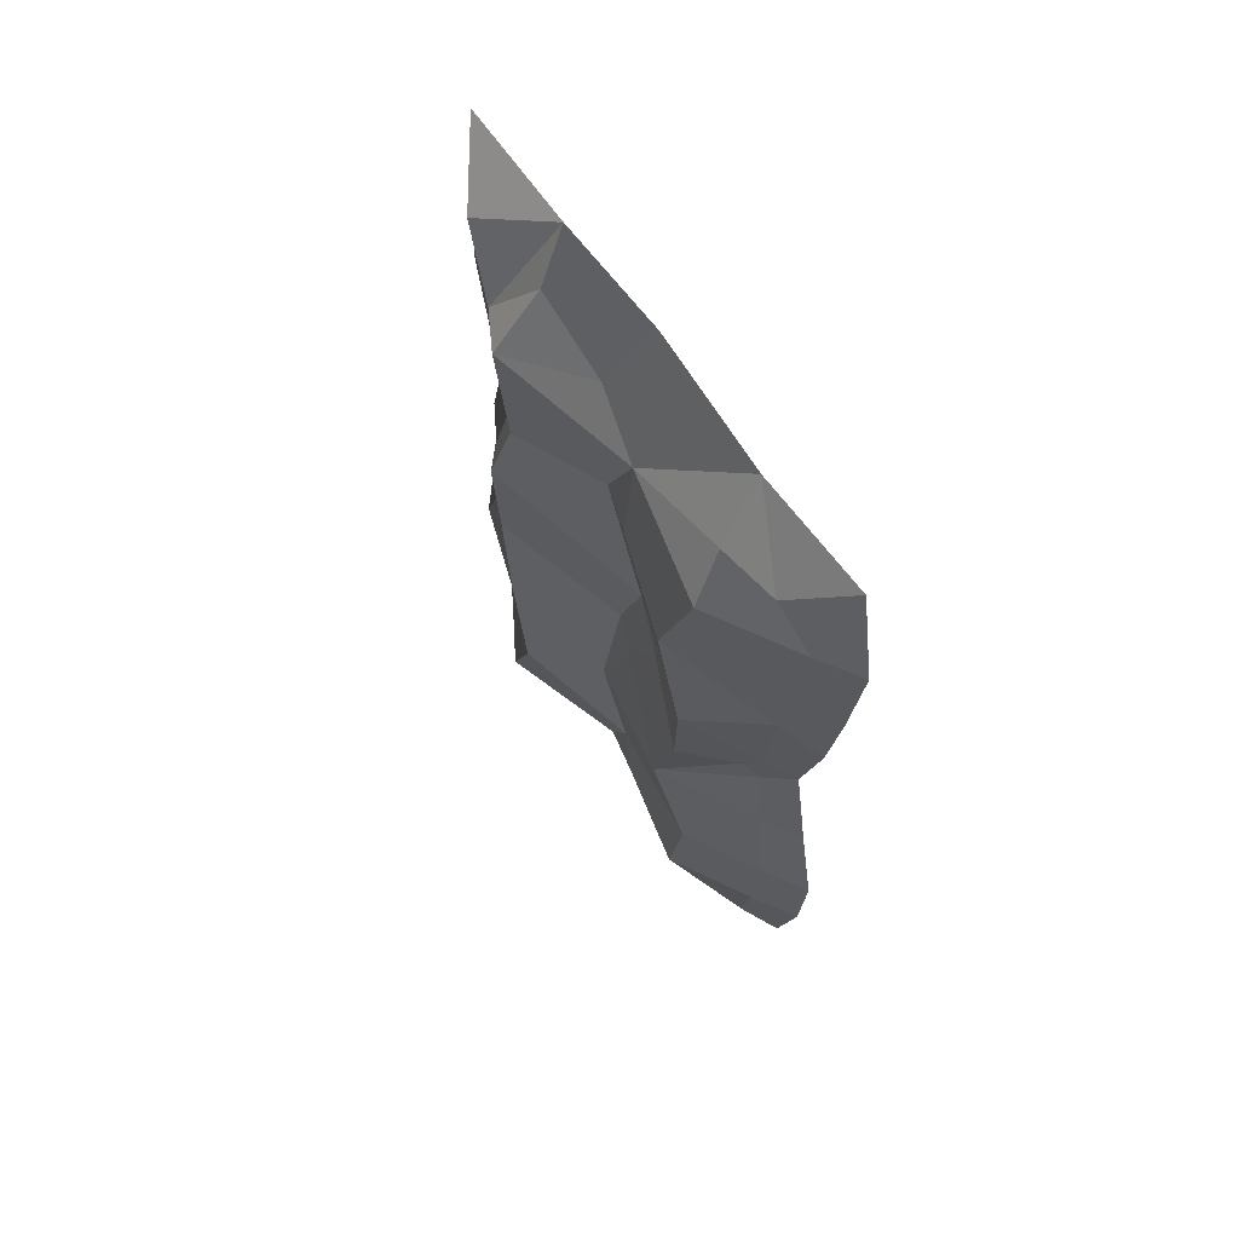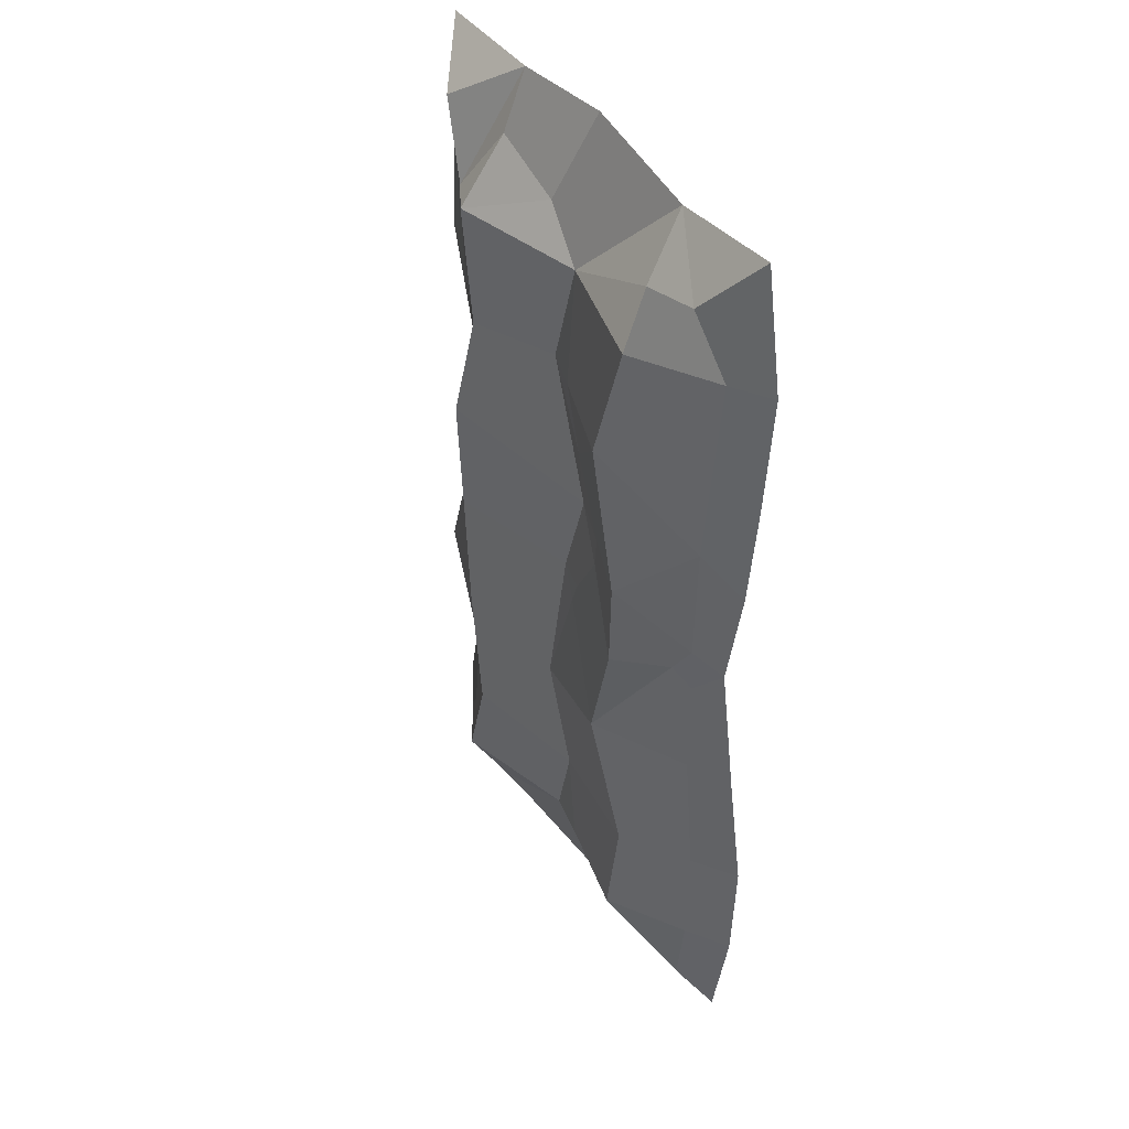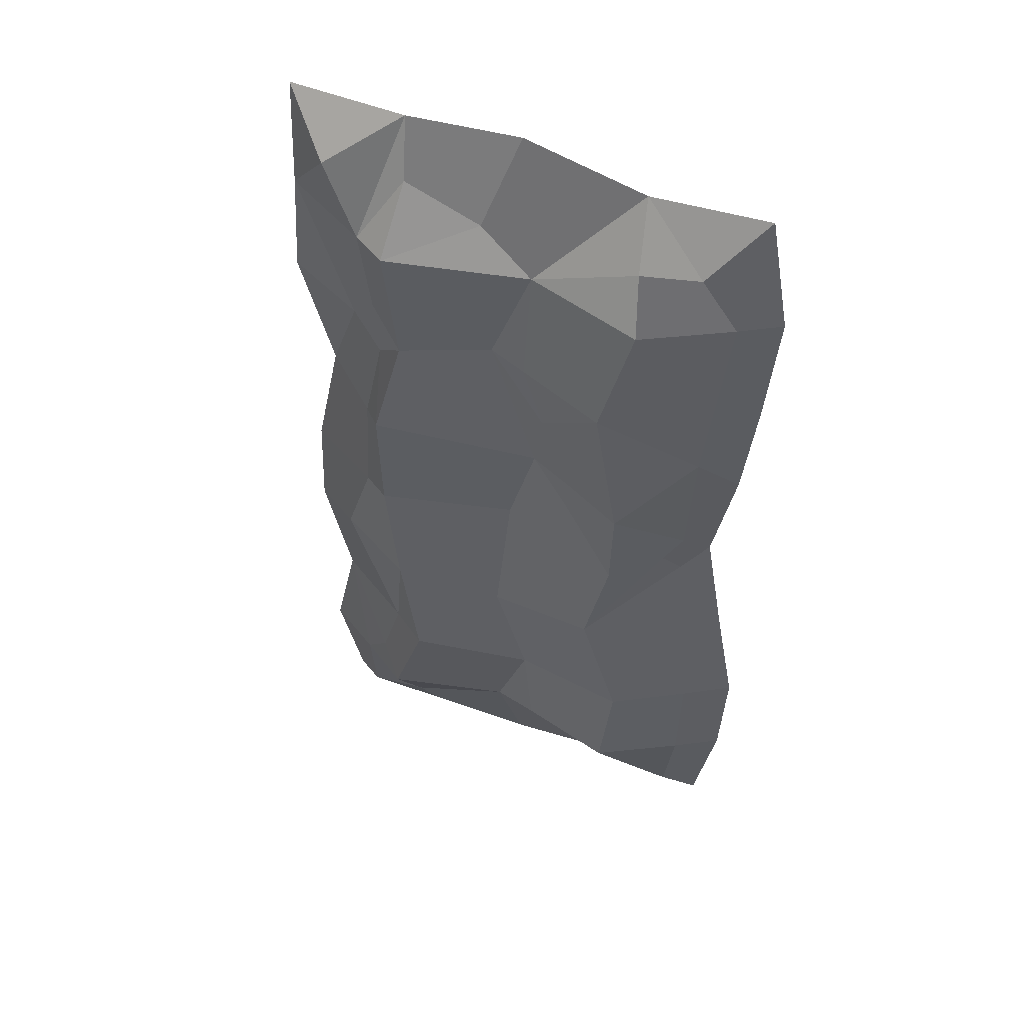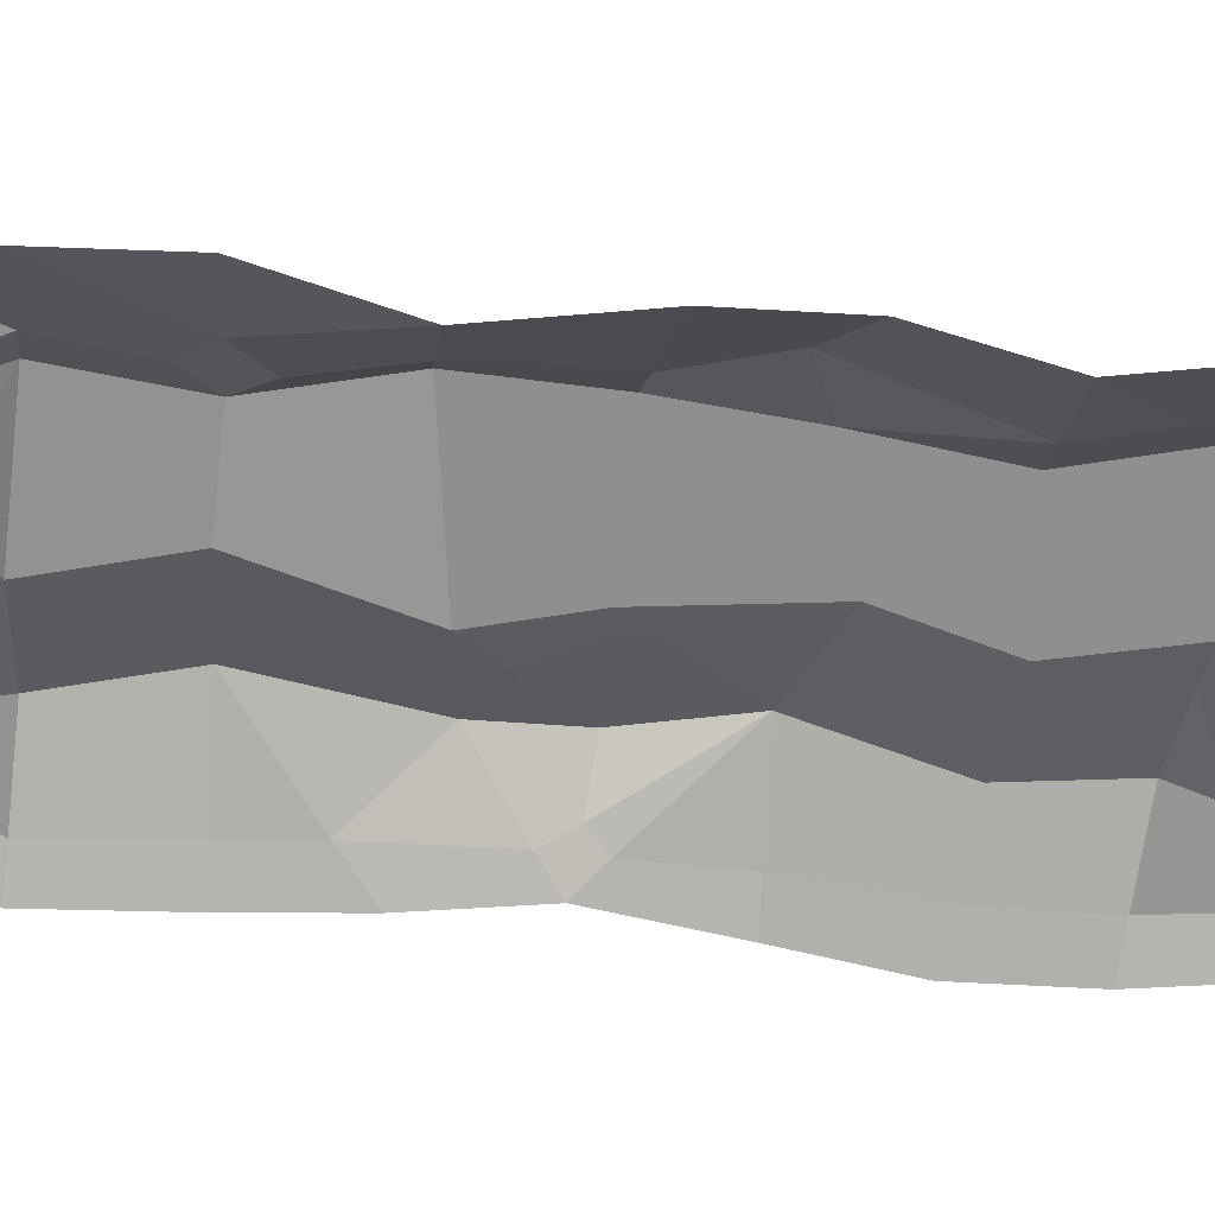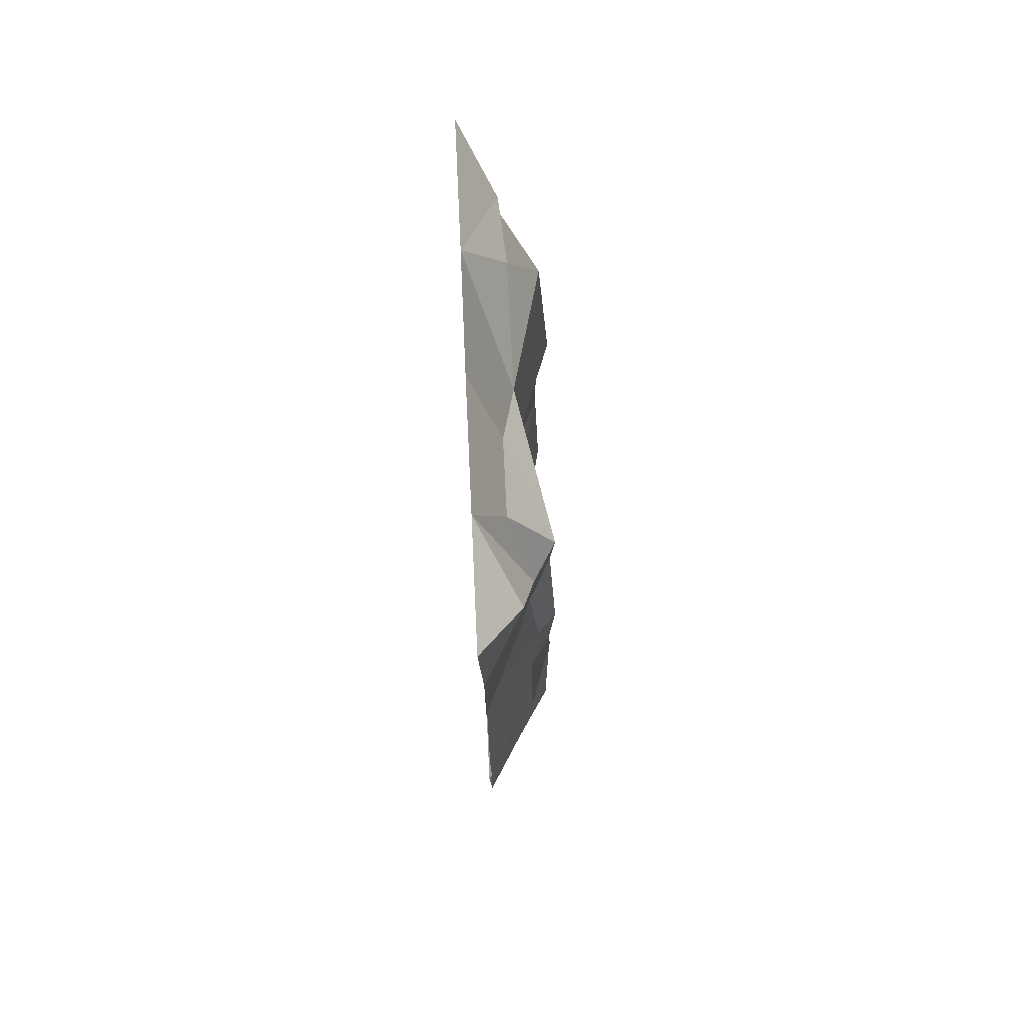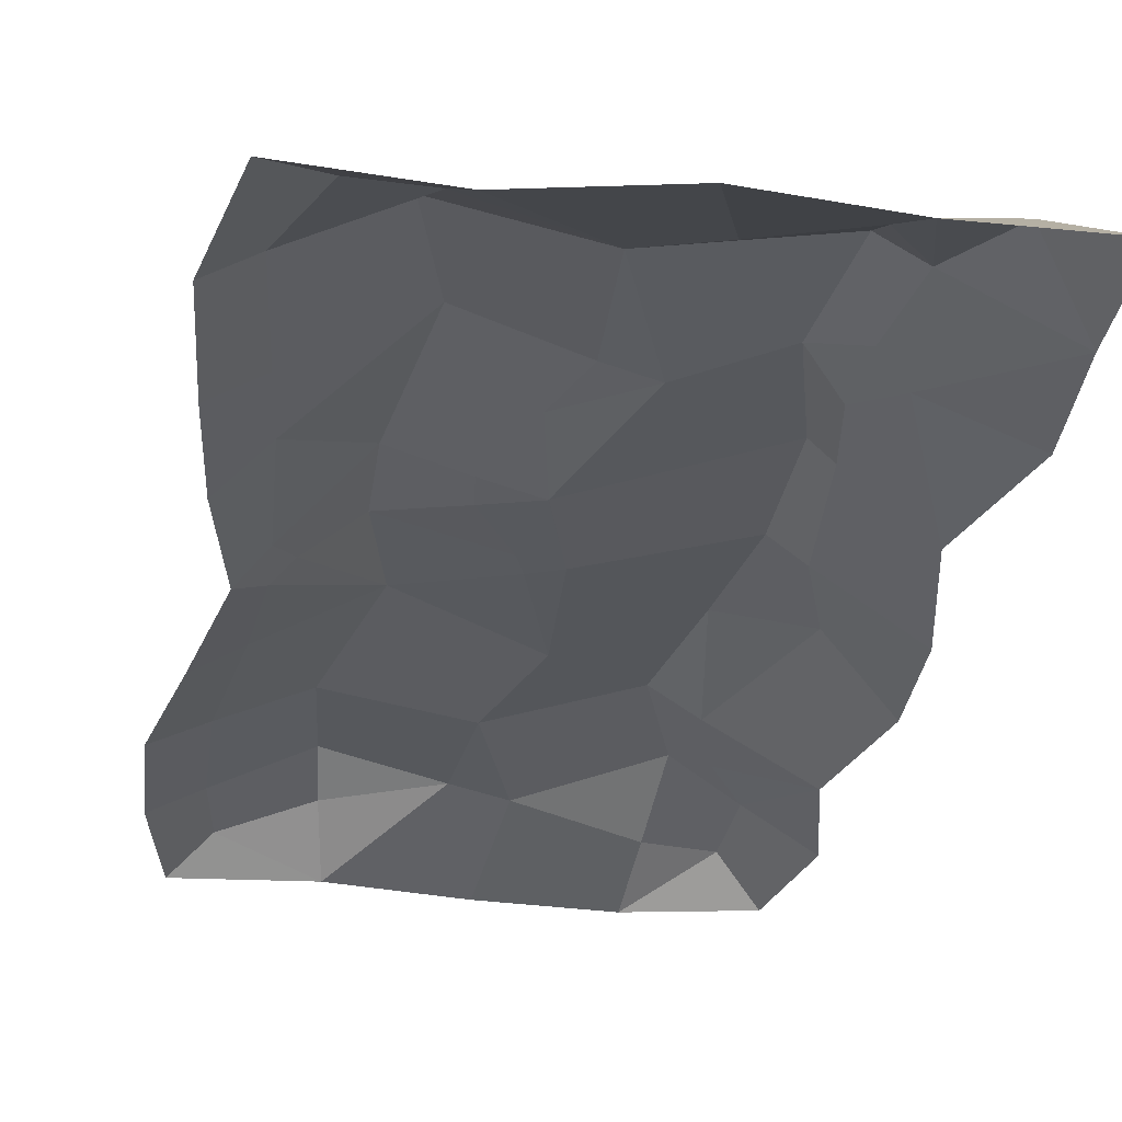
<metadata>
{"format":"obj","ext":"obj","renderer":"f3d","projection":"perspective","resolution":1024,"background":"white","views":[{"elev":68.7,"azim":-125.6,"up":"+Z"},{"elev":42.3,"azim":-122.7,"up":"+Z"},{"elev":51.2,"azim":-156.3,"up":"+Z"},{"elev":-49.7,"azim":83.6,"up":"+Y"},{"elev":75.4,"azim":87.4,"up":"+Z"},{"elev":-28.4,"azim":-8.9,"up":"+Y"}]}
</metadata>
<code>
o Road_Mud_1
v -0.08955 0.1894 -1.084
v -0.5343 0.2948 -0.0262
v 0.5638 0.3025 6.6e-05
v -0.4543 0.3287 0.9912
v 0.4446 0.2939 0.9994
v -0.5834 0.2586 -1.058
v 0.4173 0.3285 -1.028
v 0.5013 0.319 -0.5005
v -0.4357 0.3085 -0.4724
v -0.5361 0.2821 -1.519
v 0.4995 0.3016 1.497
v -0.5815 0.2934 1.493
v -0.5438 0.2934 0.3438
v 0.5683 0.3194 0.5021
v 0.5656 0.3113 -1.476
v -0.9884 1e-06 1.998
v 1.012 1e-06 1.998
v -0.9697 -1e-06 -1.972
v 0.9482 -1e-06 -1.947
v -0.8976 0 0.02065
v 1.037 0.01595 -0.06695
v -1.038 0 0.9621
v 0.01685 1e-06 2.056
v 0.9396 0.01595 -1.025
v 0.01158 -1e-06 -2.002
v -1.08 -0 -0.9898
v 1.062 0.01595 1.018
v -1.082 1e-06 1.497
v 0.5116 1e-06 1.998
v 1.047 0.01595 -1.515
v -0.4792 -1e-06 -1.927
v -0.9884 -0 -0.502
v 0.9179 0.01595 0.4976
v -0.9884 0 0.498
v -0.4944 1e-06 1.949
v 1.058 0.01595 -0.5247
v 0.4989 -1e-06 -2.032
v -1.059 -1e-06 -1.478
v 1.029 0.01595 1.493
v 0.7977 0.1643 -1.495
v 0.6872 0.2217 -0.01732
v 0.6863 0.2222 -0.01752
v 0.5288 0.1366 -1.77
v 0.5822 0.2224 -1.026
v 0.6453 0.2467 0.5015
v -0.2767 0.1938 0.2303
v -0.2932 0.1982 0.372
v -0.1313 0.1818 -0.007808
v 0.006995 0.1469 -0.000995
v 0.5963 0.216 1.131
v 0.6462 0.216 1.495
v -0.09692 0.1749 1.516
v -0.0738 0.1927 0.9947
v -0.5172 0.1774 -1.696
v -0.1265 0.1847 -1.522
v 0.7131 0.1679 1.006
v 0.8028 0.2222 -0.3835
v 0.05208 0.1985 -0.6245
v -0.8879 0.1038 -1.016
v -0.8205 0.09811 -0.4912
v -0.09441 0.1811 -0.1098
v -0.8871 0.1042 -1.017
v -0.7235 0.1248 -0.003601
v -0.794 0.07651 -0.08762
v -0.8759 0.1028 -1.493
v -0.831 0.1028 -1.825
v 0.4673 0.1243 1.781
v -0.922 0.09833 1.495
v 0.141 0.1243 1.669
v -0.7822 0.1458 1.748
v -0.8667 0.101 0.9699
v -0.5358 0.1691 1.703
v -0.8323 0.101 0.6509
v -0.7994 0.08814 0.1191
v -0.1021 0.1334 0.3971
v -0.1649 0.1988 0.7222
v -0.1026 0.1332 0.3933
v 0.09313 0.1395 1.004
v 0.5824 0.2076 0.8608
v 0.0695 0.1425 -1.526
v 0.6746 0.2177 -1.34
v 0.7846 0.1409 -1.818
v 0.804 0.1694 1.791
g Road_Mud_1_Road_Mud_1_CollorMaterial
f 36 57 42 21
f 20 74 63 64
f 18 38 65 66
f 16 70 68 28
f 79 56 33 45
f 80 25 31 55
f 24 44 57 36
f 43 37 25 80
f 47 77 46
f 82 43 15 40
f 39 56 50 51
f 61 48 49
f 32 60 59 26
f 33 21 41 45
f 29 51 67
f 26 62 65 38
f 48 46 77 49
f 76 53 78
f 20 34 73 74
f 22 71 73 34
f 24 81 44
f 21 42 41
f 40 30 19 82
f 78 53 52
f 61 49 58
f 31 66 54
f 55 1 80
f 32 20 64 60
f 17 83 29
f 70 35 72
f 75 76 78
f 33 56 27
f 24 40 81
f 82 37 43
f 47 75 77
f 31 54 55
f 59 62 26
f 83 51 29
f 19 37 82
f 39 27 56
f 31 18 66
f 70 16 35
f 75 47 76
f 78 77 75
f 24 30 40
f 17 39 83
f 83 39 51
f 71 22 28 68
f 46 13 47
f 79 5 50 56
f 11 50 5
f 10 55 54
f 12 4 71 68
f 8 44 7
f 52 53 4 12
f 60 64 9
f 15 7 44 81
f 72 12 68 70
f 6 62 59
f 1 6 9 58
f 5 14 77 78
f 67 51 11
f 6 10 65 62
f 52 12 72
f 74 73 13
f 71 4 73
f 55 10 6 1
f 9 2 48 61
f 14 79 45
f 23 29 67 69
f 2 46 48
f 49 3 8 58
f 44 8 57
f 14 45 41 3
f 63 9 64
f 61 58 9
f 11 69 67
f 47 13 4 76
f 77 14 75
f 80 15 43
f 15 81 40
f 10 54 66 65
f 14 3 49 75
f 57 8 3 42
f 13 2 63 74
f 7 1 58 8
f 52 72 35
f 5 78 52 11
f 52 35 23 69
f 7 15 80 1
f 46 2 13
f 11 51 50
f 3 41 42
f 60 9 6 59
f 4 53 76
f 49 77 75
f 14 5 79
f 63 2 9
f 11 52 69
f 73 4 13

</code>
